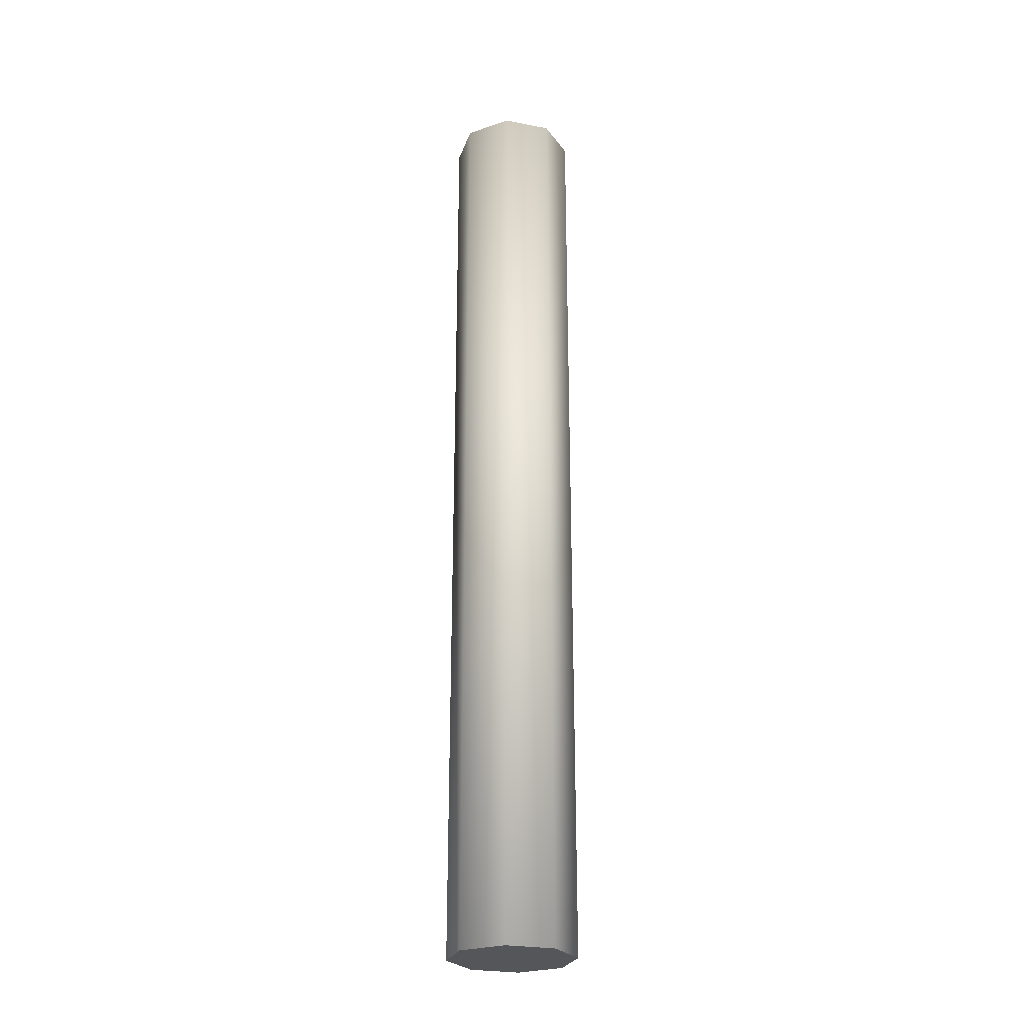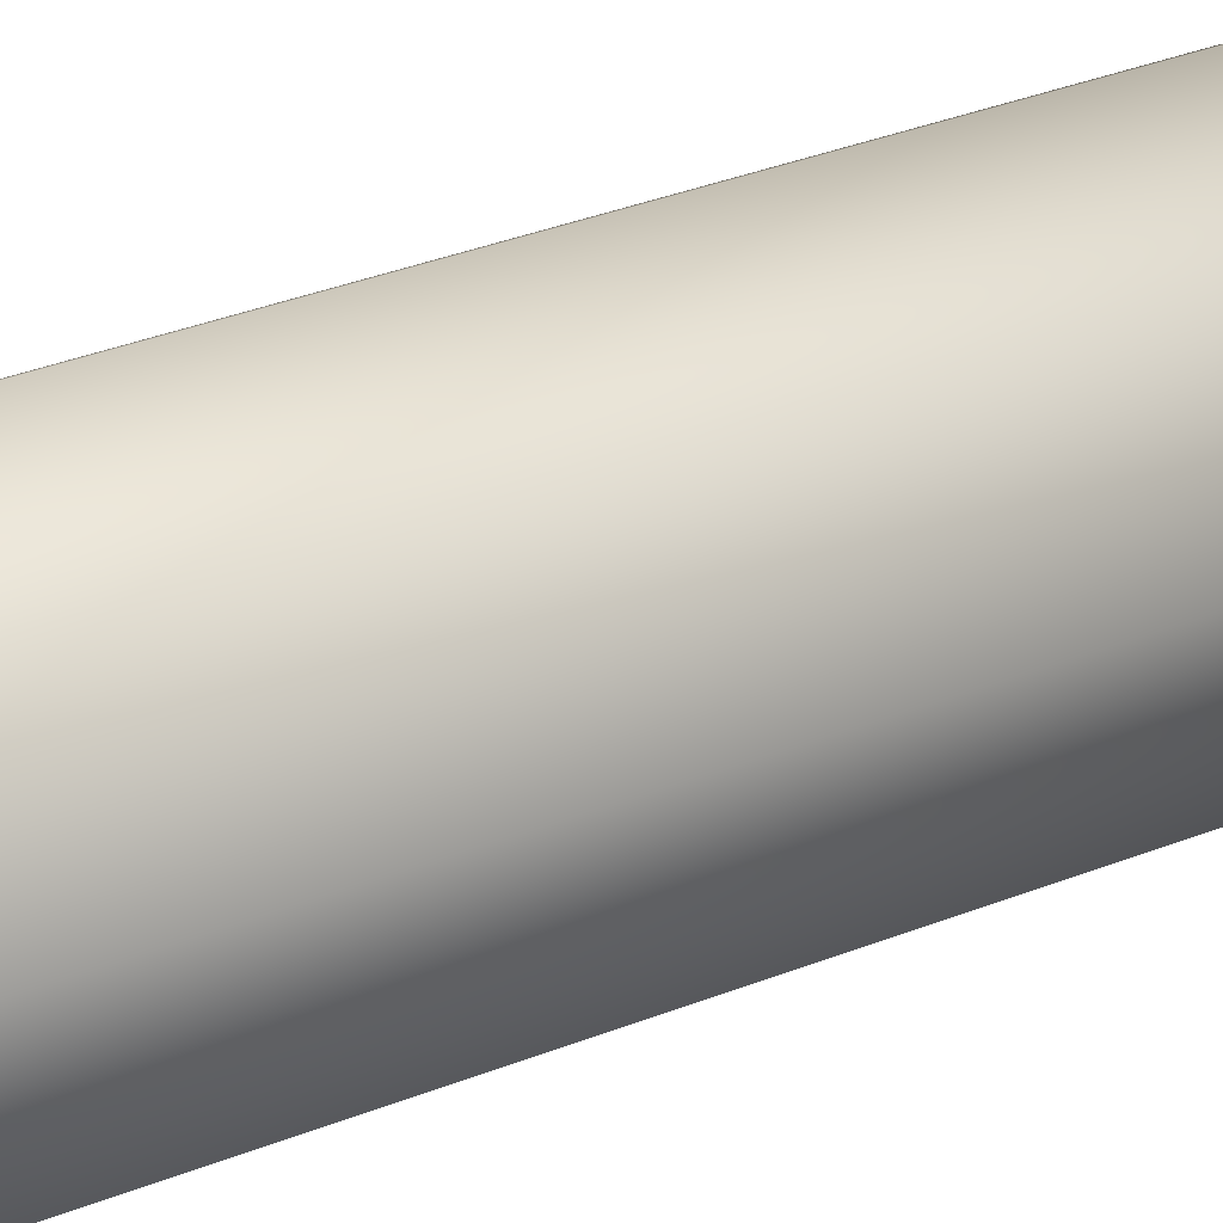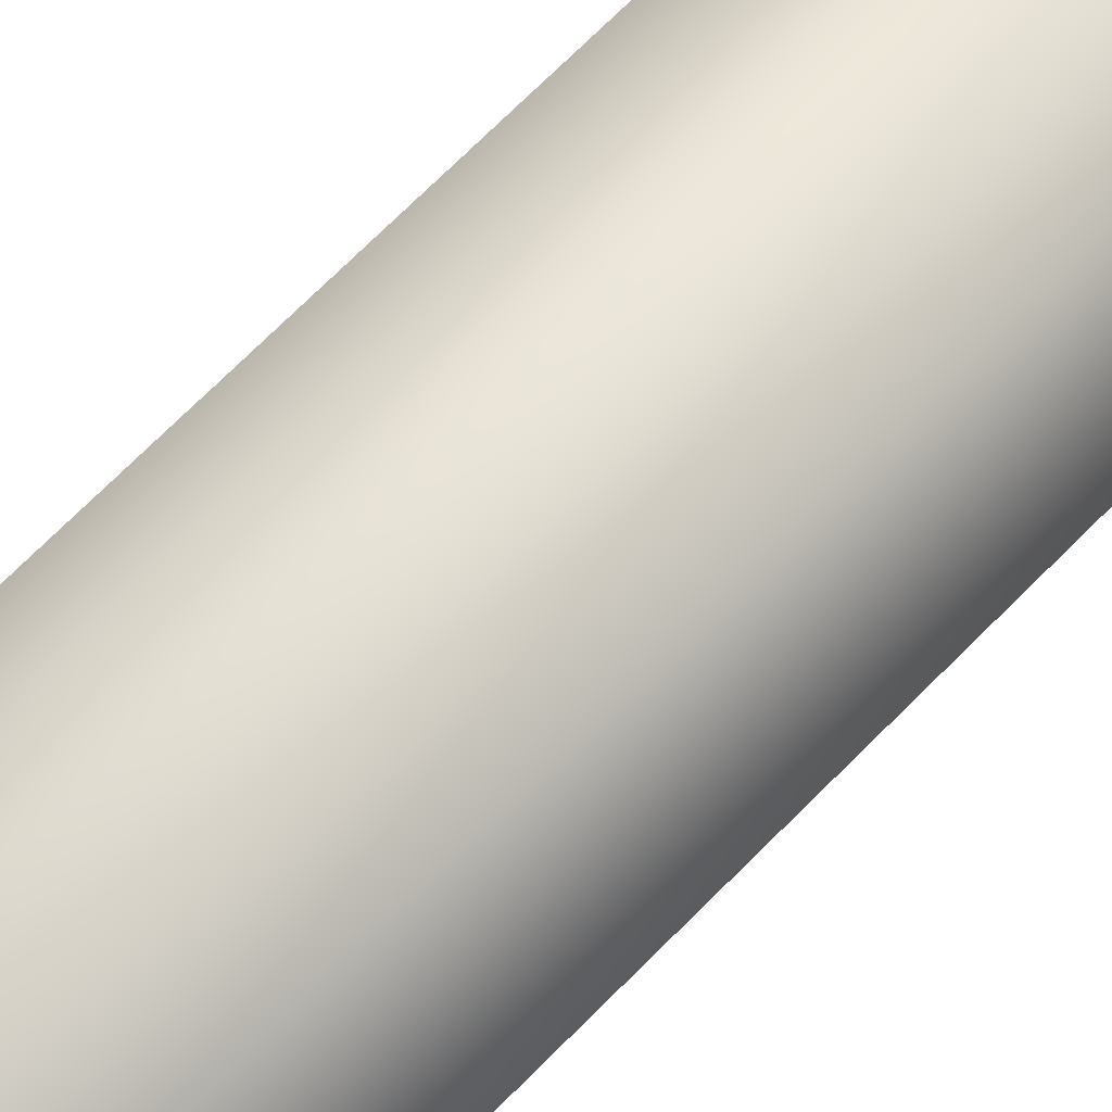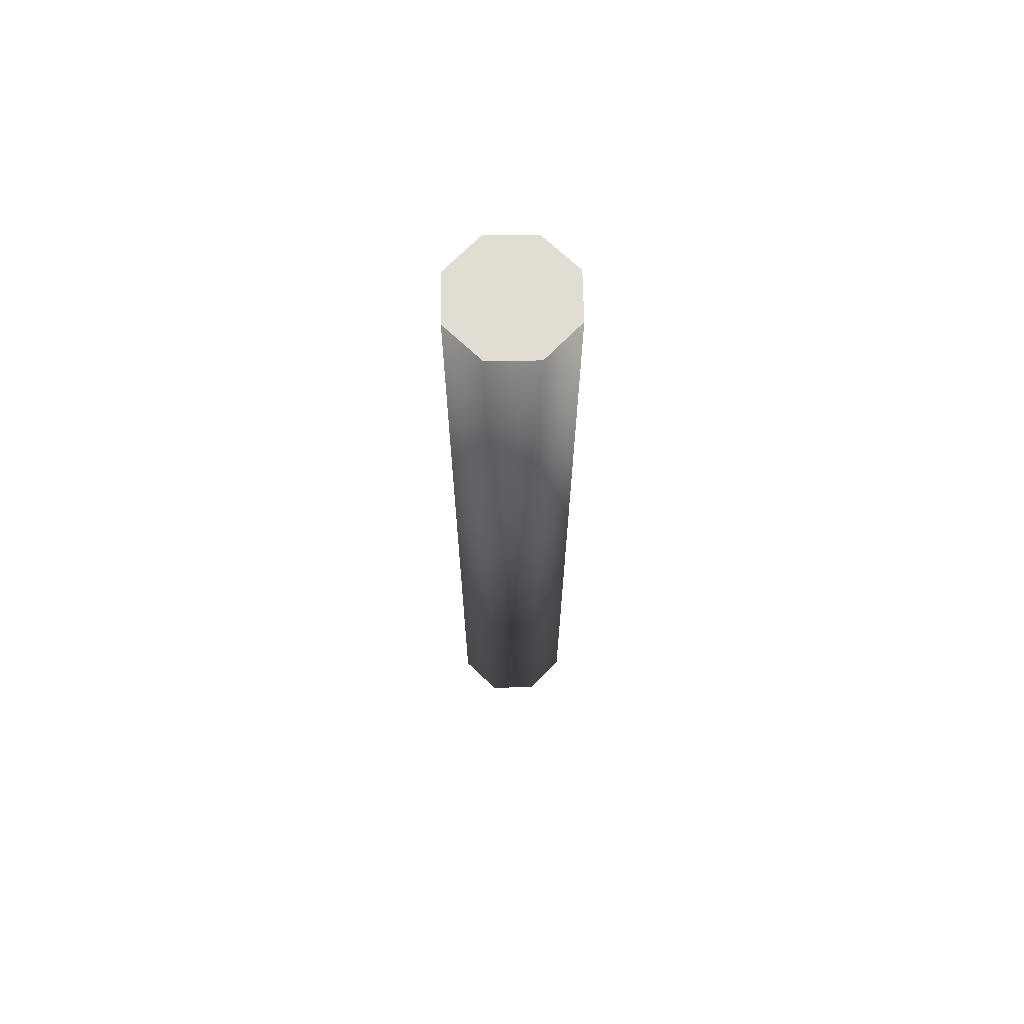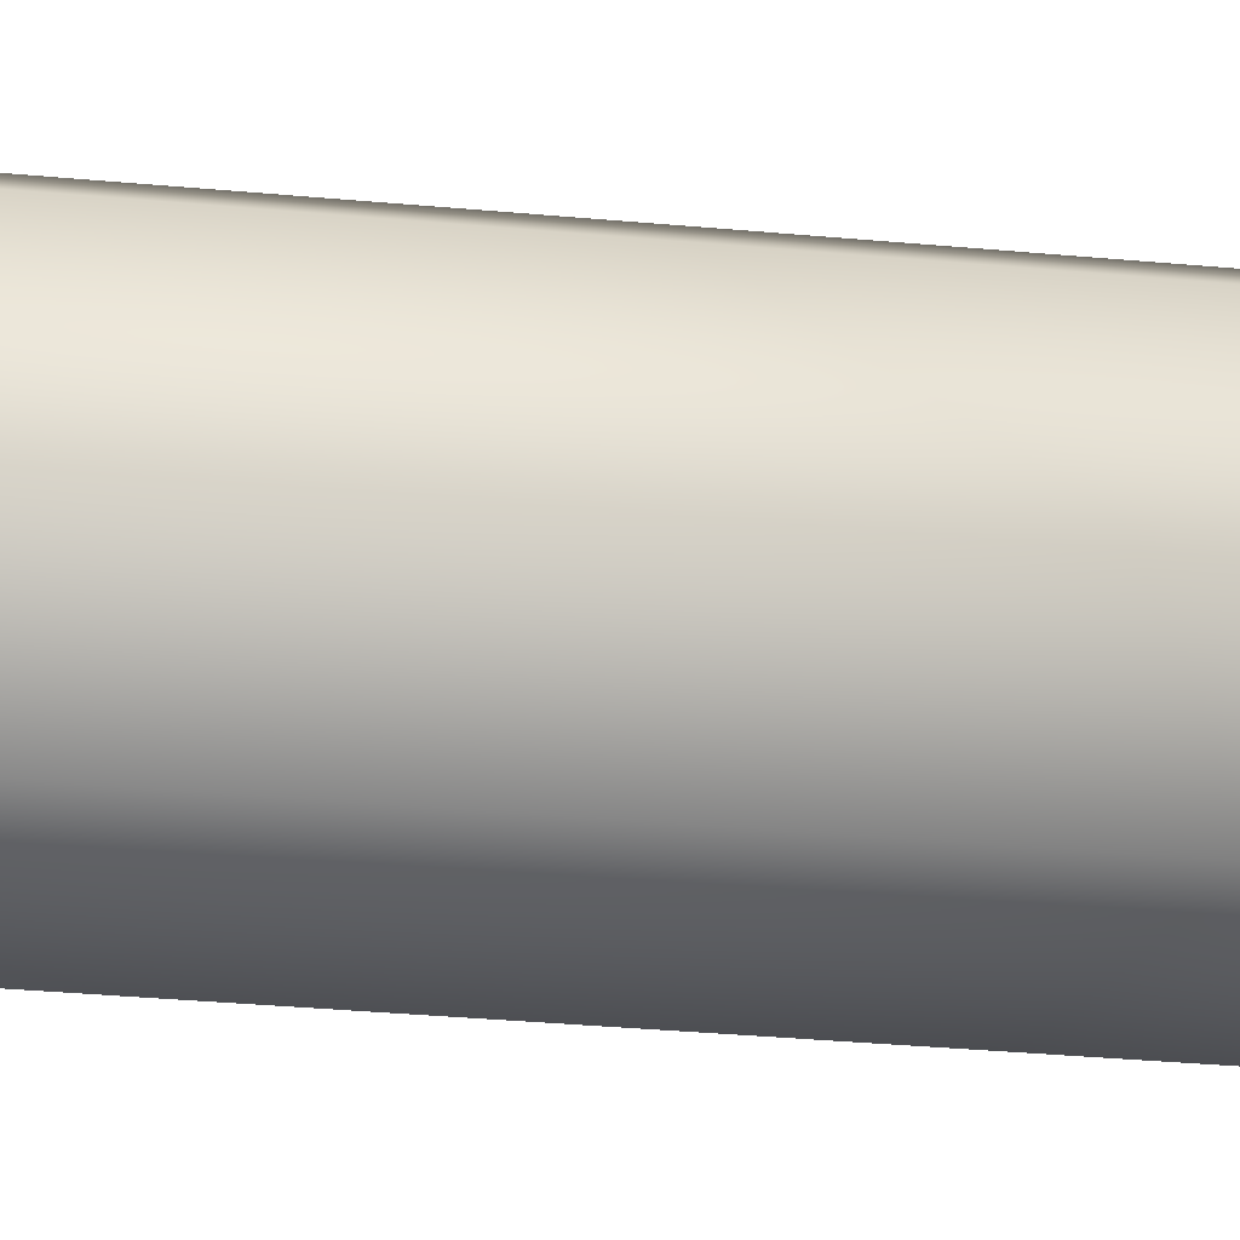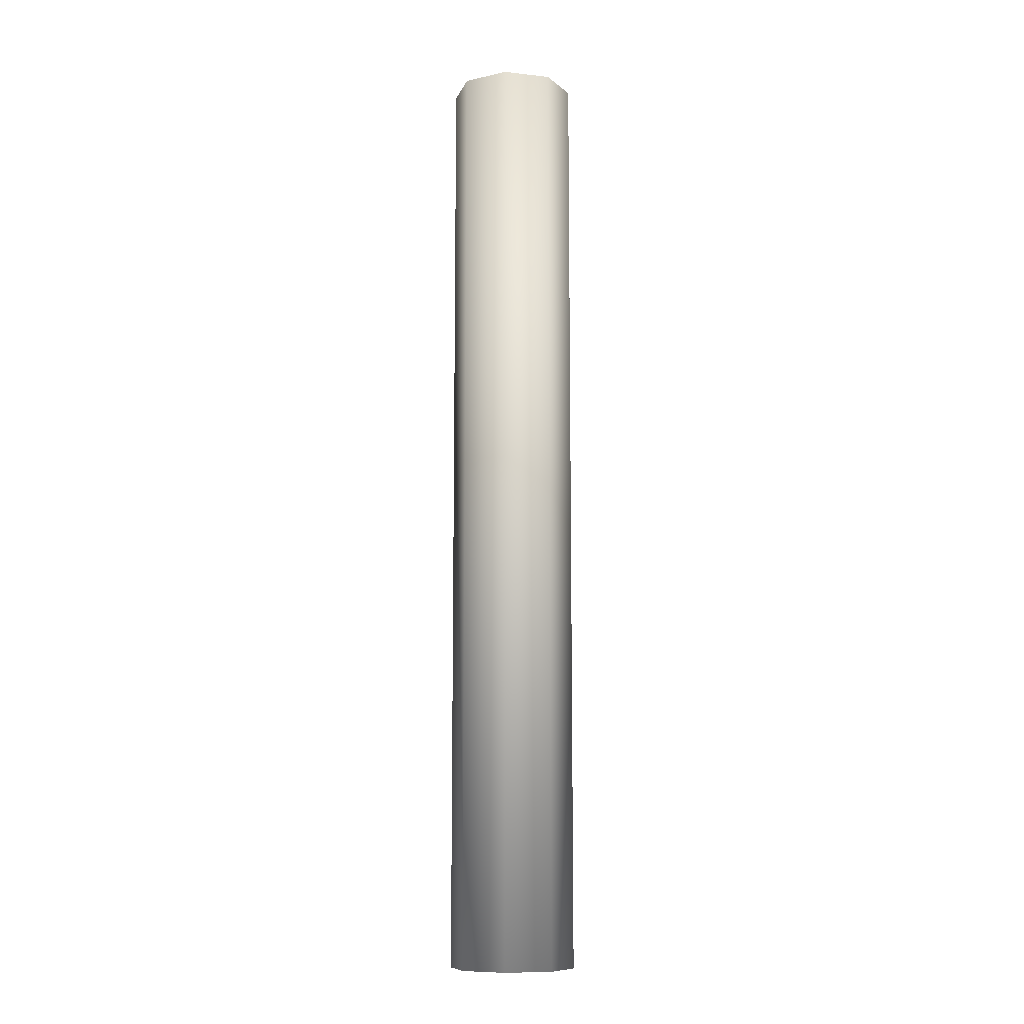
<metadata>
{"format":"obj","ext":"obj","renderer":"f3d","projection":"perspective","resolution":1024,"background":"white","views":[{"elev":-26.0,"azim":-129.3,"up":"+Y"},{"elev":18.9,"azim":46.9,"up":"+Z"},{"elev":57.1,"azim":-138.6,"up":"+Z"},{"elev":68.2,"azim":-158.6,"up":"+Y"},{"elev":-17.4,"azim":-103.2,"up":"+Z"},{"elev":-10.3,"azim":-173.4,"up":"+Y"}]}
</metadata>
<code>
o rack_collision.007
v -0.0525 0.085 -0.131
v -0.0525 0.01 -0.131
v -0.05604 0.085 -0.1295
v -0.05604 0.01 -0.1295
v -0.0575 0.085 -0.126
v -0.0575 0.01 -0.126
v -0.05604 0.085 -0.1225
v -0.05604 0.01 -0.1225
v -0.0525 0.085 -0.121
v -0.0525 0.01 -0.121
v -0.04896 0.085 -0.1225
v -0.04896 0.01 -0.1225
v -0.0475 0.085 -0.126
v -0.0475 0.01 -0.126
v -0.04896 0.085 -0.1295
v -0.04896 0.01 -0.1295
f 1 2 4 3
f 3 4 6 5
f 5 6 8 7
f 7 8 10 9
f 9 10 12 11
f 11 12 14 13
f 4 2 16 14 12 10 8 6
f 13 14 16 15
f 15 16 2 1
f 1 3 5 7 9 11 13 15

</code>
